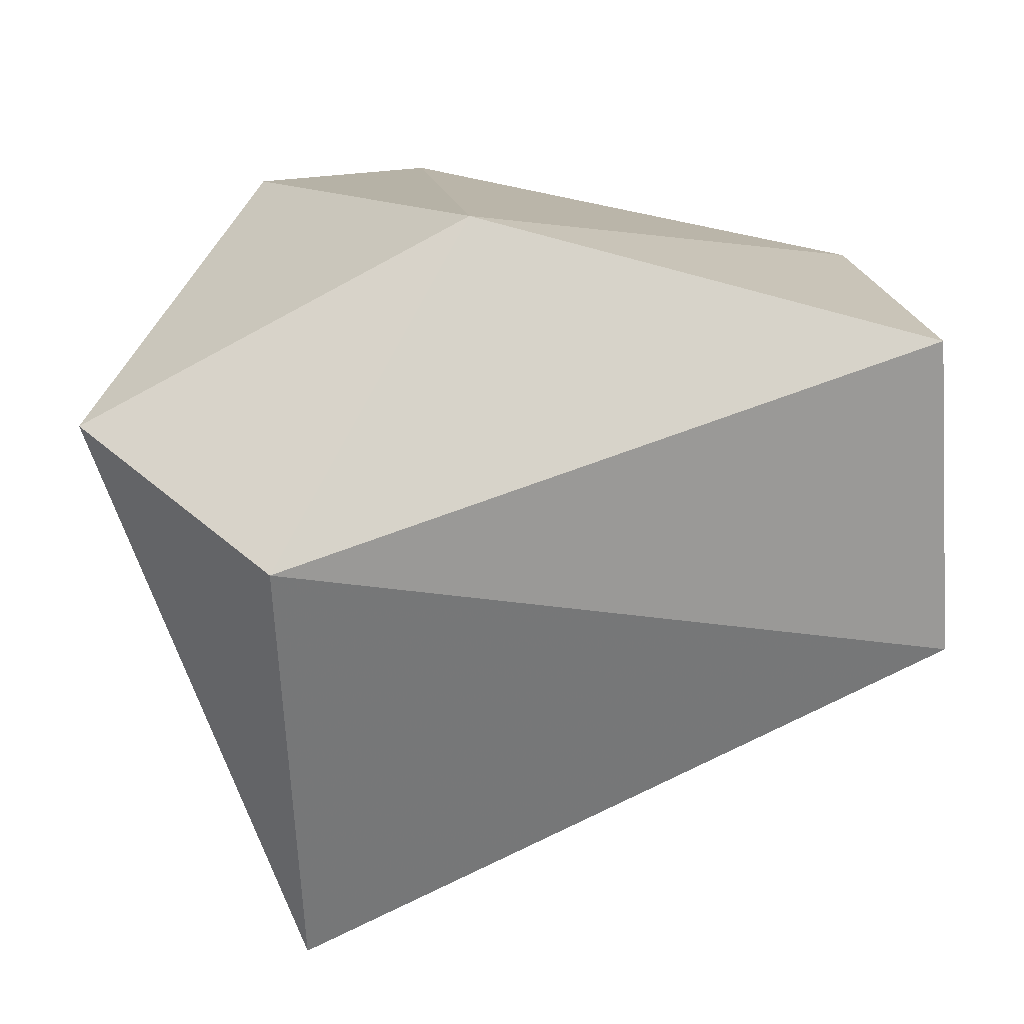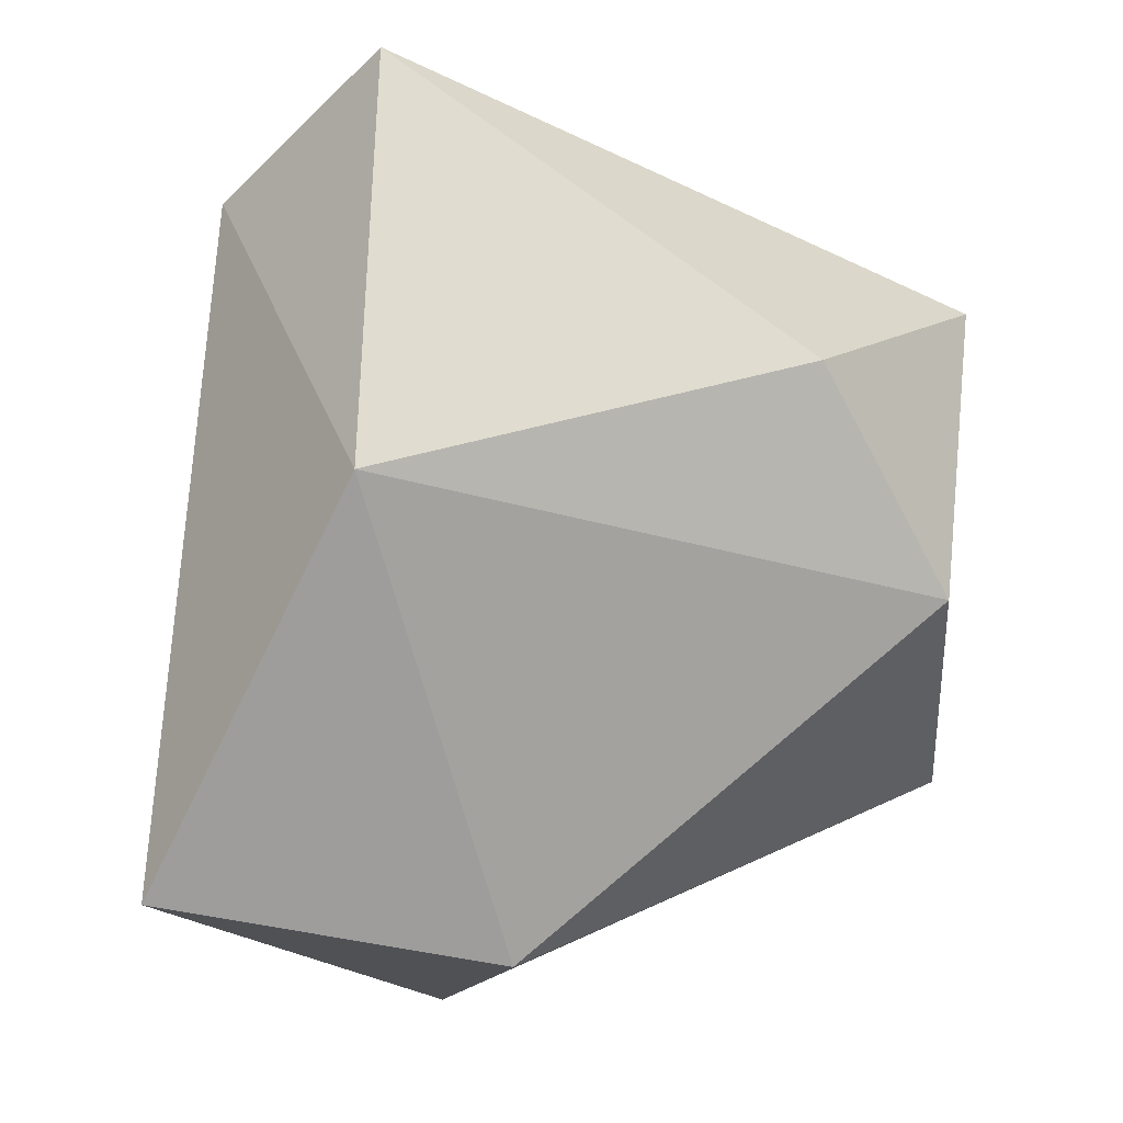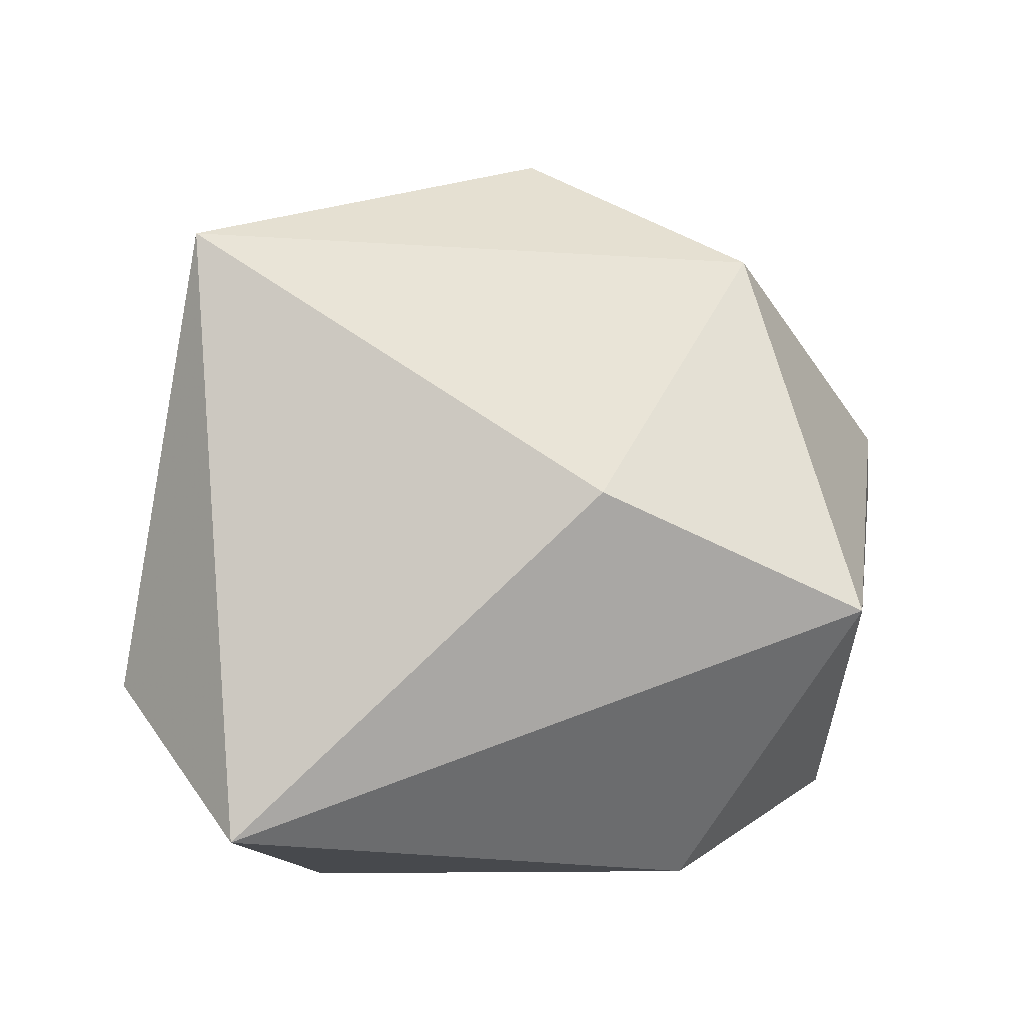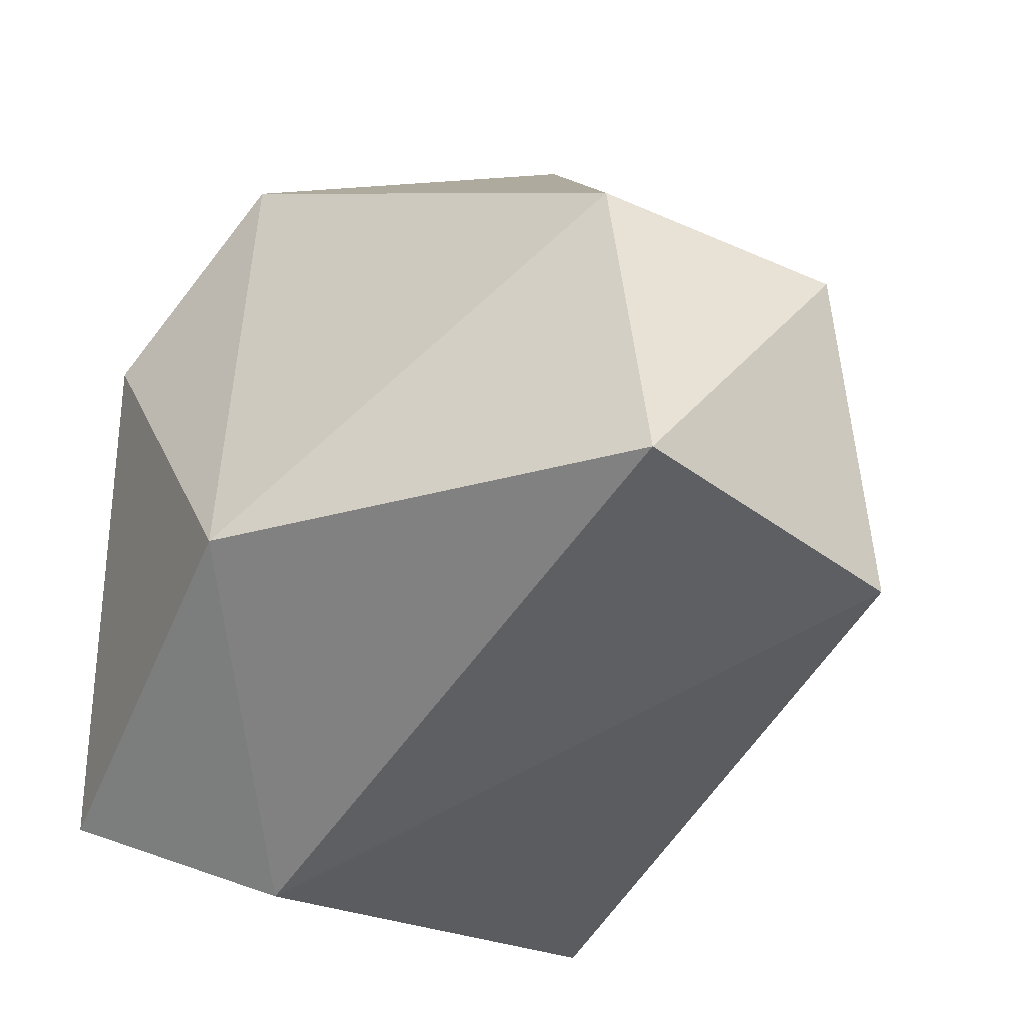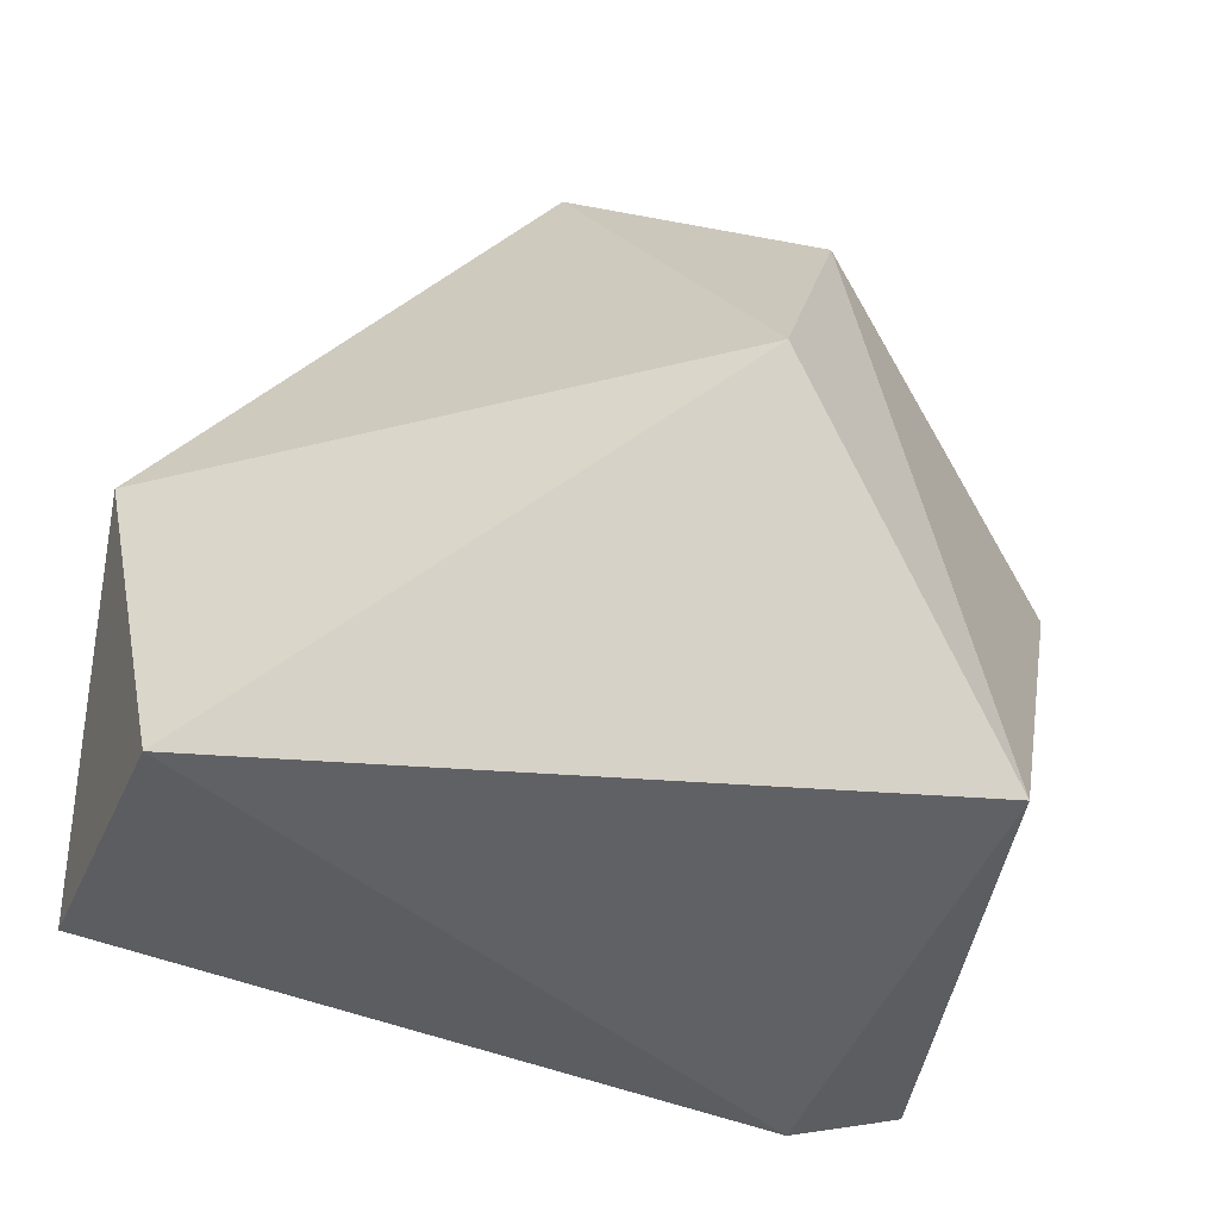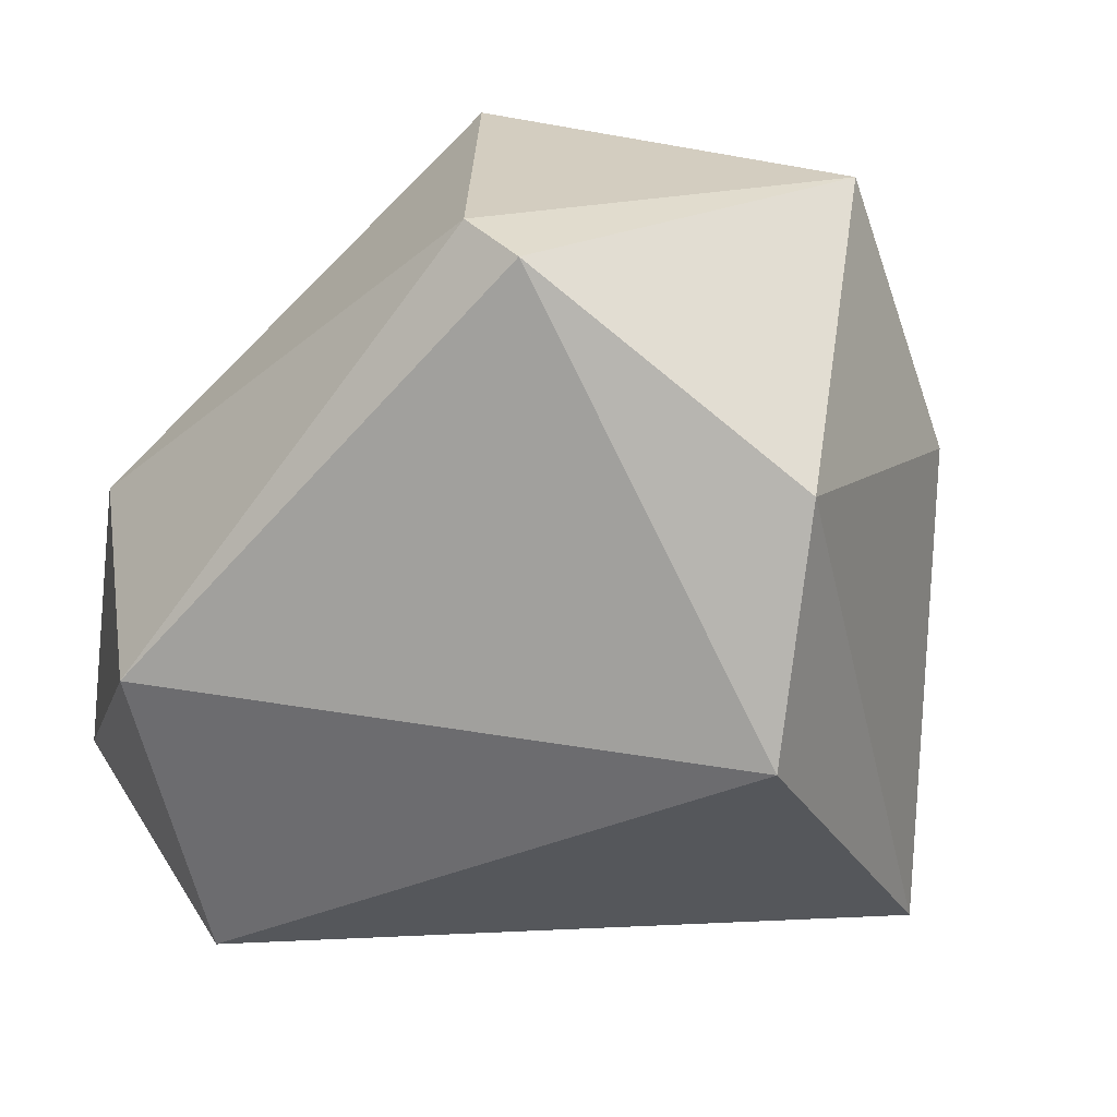
<metadata>
{"format":"obj","ext":"obj","renderer":"f3d","projection":"perspective","resolution":1024,"background":"white","views":[{"elev":-68.5,"azim":169.3,"up":"+Y"},{"elev":-74.8,"azim":69.8,"up":"+Z"},{"elev":23.0,"azim":81.6,"up":"+Z"},{"elev":-36.2,"azim":-149.9,"up":"+Y"},{"elev":-33.9,"azim":-35.1,"up":"+Y"},{"elev":42.8,"azim":-43.6,"up":"+Y"}]}
</metadata>
<code>
g Generated convex submesh 1
v 0.2804 1.745 -0.05134
v -0.4547 3.757 0.1749
v -0.4564 3.766 0.01071
v -1.271 2.106 -0.001465
v 0.05159 1.973 0.9825
v 0.4891 3.056 -0.5492
v -1.083 2.1 -0.7261
v 0.5974 3.444 0.1761
v -0.4612 2.833 0.9652
v 0.7463 1.969 -0.2259
v -0.9661 2.899 -0.6729
v -1.293 2.833 -0.213
v -0.01105 2.214 -0.7806
v 0.09713 3.5 -0.5472
v 0.5933 2.832 0.5078
v -0.1822 3.325 0.7786
g Generated convex submesh 1_0
f 16 15 8
f 5 4 1
f 7 1 4
f 8 3 2
f 9 4 5
f 10 5 1
f 10 6 8
f 12 11 7
f 12 2 3
f 12 7 4
f 12 9 2
f 12 4 9
f 12 3 11
f 13 1 7
f 13 10 1
f 13 6 10
f 13 7 11
f 14 13 11
f 14 3 8
f 14 8 6
f 14 11 3
f 14 6 13
f 15 5 10
f 15 10 8
f 16 8 2
f 16 2 9
f 16 9 5
f 16 5 15

</code>
